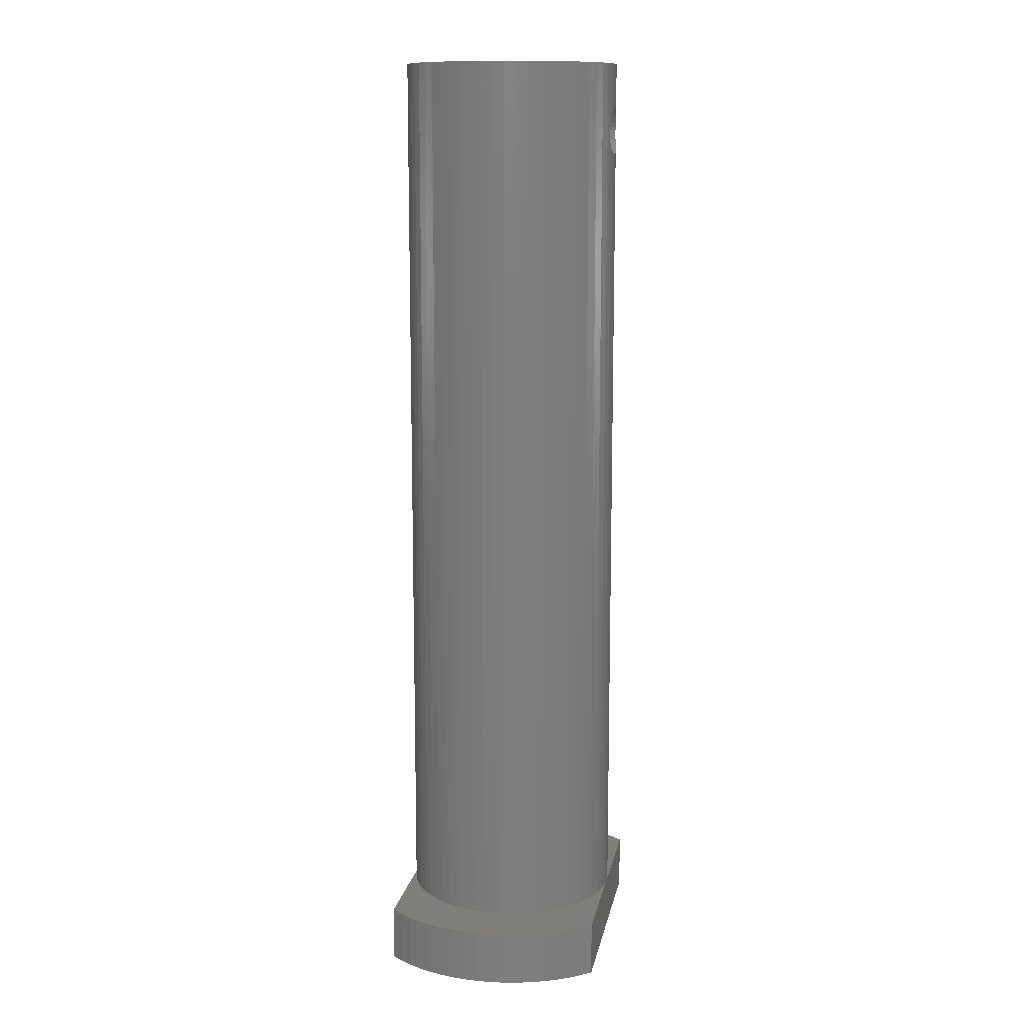
<metadata>
{"format":"stl","ext":"stl","renderer":"f3d","projection":"perspective","resolution":1024,"background":"white","views":[{"elev":11.9,"azim":-79.6,"up":"+Z"}]}
</metadata>
<code>
# stl→obj: 453 verts, 906 faces
v -0.8586 3.907 32.33
v -0.875 3.903 32.5
v -0.875 0 32.5
v -0.8514 0 32.3
v -0.8586 -3.907 32.33
v -0.8082 -3.918 32.16
v -0.7819 0 32.11
v -0.726 -3.934 32.01
v -0.6703 0 31.94
v -0.726 3.934 32.01
v -0.6187 3.952 31.88
v -0.8082 3.918 32.16
v -0.8082 3.918 32.84
v -0.8514 0 32.7
v -0.8586 3.907 32.67
v -0.7819 0 32.89
v -0.726 3.934 32.99
v -0.6703 0 33.06
v -0.726 -3.934 32.99
v -0.6187 -3.952 33.12
v -0.8082 -3.918 32.84
v -0.8586 -3.907 32.67
v -0.875 -3.903 32.5
v -0.6187 3.952 33.12
v -0.5225 0 33.2
v -0.4885 -3.97 33.23
v -0.4885 3.97 33.23
v -0.3466 0 33.3
v -0.3354 -3.986 33.31
v -0.3354 3.986 33.31
v -0.1687 3.996 33.36
v -0.1519 0 33.36
v -3.816e-16 4 33.38
v 0.05088 0 33.37
v 0.1687 3.996 33.36
v 0.251 0 33.34
v 0.3354 3.986 33.31
v 0.4375 0 33.26
v 0.4885 3.97 33.23
v 0.6005 0 33.14
v 0.6187 3.952 33.12
v 0.7311 0 32.98
v 0.726 3.934 32.99
v 0.8082 3.918 32.84
v 0.8222 0 32.8
v 0.8586 3.907 32.67
v 0.8691 0 32.6
v 0.8586 -3.907 32.67
v 0.875 -3.903 32.5
v 0.8082 -3.918 32.84
v 0.726 -3.934 32.99
v 0.6187 -3.952 33.12
v 0.4885 -3.97 33.23
v -0.1687 -3.996 33.36
v -1.388e-16 -4 33.38
v 0.1687 -3.996 33.36
v 0.3354 -3.986 33.31
v 0.875 3.903 32.5
v 0.8691 0 32.4
v 0.8586 -3.907 32.33
v 0.8586 3.907 32.33
v 0.8222 0 32.2
v 0.8082 -3.918 32.16
v 0.8082 3.918 32.16
v 0.7311 0 32.02
v 0.726 -3.934 32.01
v 0.726 3.934 32.01
v 0.6187 3.952 31.88
v 0.6005 0 31.86
v 0.4885 3.97 31.77
v 0.4375 0 31.74
v 0.3354 3.986 31.69
v 0.251 0 31.66
v 0.1687 3.996 31.64
v 0.05088 0 31.63
v 4.163e-16 4 31.62
v -0.1519 0 31.64
v -0.1687 3.996 31.64
v -0.3466 0 31.7
v -0.3354 3.986 31.69
v -0.4885 3.97 31.77
v -0.5225 0 31.8
v -0.6187 -3.952 31.88
v -0.4885 -3.97 31.77
v -0.3354 -3.986 31.69
v -0.1687 -3.996 31.64
v 1.735e-16 -4 31.62
v 0.6187 -3.952 31.88
v 0.4885 -3.97 31.77
v 0.3354 -3.986 31.69
v 0.1687 -3.996 31.64
v 0 4 2
v 0.4325 3.977 2
v 4.472 4 2
v 0.8599 3.906 2
v 1.277 3.791 2
v 1.68 3.63 2
v 2.062 3.427 2
v 2.421 3.184 2
v 2.751 2.904 2
v 3.049 2.59 2
v 4.799 3.602 2
v 3.311 2.245 2
v 5.09 3.177 2
v 3.534 1.874 2
v 5.343 2.729 2
v 3.716 1.481 2
v 5.558 2.261 2
v 5.731 1.776 2
v 3.854 1.07 2
v 5.862 1.278 2
v 3.947 0.6471 2
v 5.95 0.7705 2
v 3.994 0.2166 2
v 5.994 0.2575 2
v 5.994 -0.2575 2
v 3.994 -0.2166 2
v 5.95 -0.7705 2
v 3.947 -0.6471 2
v 5.862 -1.278 2
v 3.854 -1.07 2
v 5.731 -1.776 2
v 3.716 -1.481 2
v 5.558 -2.261 2
v 5.343 -2.729 2
v 3.534 -1.874 2
v 5.09 -3.177 2
v 3.311 -2.245 2
v 4.799 -3.602 2
v 3.049 -2.59 2
v 4.472 -4 2
v 2.751 -2.904 2
v 2.421 -3.184 2
v 2.062 -3.427 2
v 1.68 -3.63 2
v 1.277 -3.791 2
v 0.8599 -3.906 2
v 0.4325 -3.977 2
v 0 -4 2
v -0.4325 -3.977 2
v -4.472 -4 2
v -0.8599 -3.906 2
v -1.277 -3.791 2
v -1.68 -3.63 2
v -2.062 -3.427 2
v -2.421 -3.184 2
v -2.751 -2.904 2
v -3.049 -2.59 2
v -4.799 -3.602 2
v -3.311 -2.245 2
v -5.09 -3.177 2
v -3.534 -1.874 2
v -5.343 -2.729 2
v -3.716 -1.481 2
v -5.558 -2.261 2
v -5.731 -1.776 2
v -3.854 -1.07 2
v -5.862 -1.278 2
v -3.947 -0.6471 2
v -5.95 -0.7705 2
v -3.994 -0.2166 2
v -5.994 -0.2575 2
v -3.994 0.2166 2
v -5.994 0.2575 2
v -5.95 0.7705 2
v -3.947 0.6471 2
v -5.862 1.278 2
v -3.854 1.07 2
v -5.731 1.776 2
v -3.716 1.481 2
v -5.558 2.261 2
v -5.343 2.729 2
v -3.534 1.874 2
v -5.09 3.177 2
v -3.311 2.245 2
v -4.799 3.602 2
v -3.049 2.59 2
v -4.472 4 2
v -2.751 2.904 2
v -2.421 3.184 2
v -2.062 3.427 2
v -1.68 3.63 2
v -1.277 3.791 2
v -0.8599 3.906 2
v -0.4325 3.977 2
v 4.472 4 0
v -4.472 4 0
v -4.799 3.602 0
v -5.09 3.177 0
v -5.343 2.729 0
v -5.558 2.261 0
v -5.731 1.776 0
v -5.862 1.278 0
v -5.95 0.7705 0
v -5.994 0.2575 0
v -5.994 -0.2575 0
v -5.95 -0.7705 0
v -5.862 -1.278 0
v -5.731 -1.776 0
v -5.558 -2.261 0
v -5.343 -2.729 0
v -5.09 -3.177 0
v -4.799 -3.602 0
v -4.472 -4 0
v 4.472 -4 0
v 4.799 -3.602 0
v 5.09 -3.177 0
v 5.343 -2.729 0
v 5.558 -2.261 0
v 5.731 -1.776 0
v 5.862 -1.278 0
v 5.95 -0.7705 0
v 5.994 -0.2575 0
v 5.994 0.2575 0
v 5.95 0.7705 0
v 5.862 1.278 0
v 5.731 1.776 0
v 5.558 2.261 0
v 5.343 2.729 0
v 5.09 3.177 0
v 4.799 3.602 0
v -1.07 3.854 26.75
v -0.6471 3.947 26.75
v -0.2166 3.994 26.75
v -0.2166 3.994 18.5
v 0.2166 3.994 18.5
v 0.2166 3.994 10.25
v 0.6471 3.947 10.25
v -0.2166 3.994 10.25
v -0.6471 3.947 18.5
v 0.2166 3.994 26.75
v 0.6471 3.947 26.75
v 1.07 3.854 26.75
v 1.07 3.854 35
v 0.6471 3.947 35
v 0.2166 3.994 35
v -0.2166 3.994 35
v -0.6471 3.947 35
v -1.07 3.854 35
v -1.481 3.716 35
v -1.481 3.716 26.75
v -1.07 3.854 18.5
v -0.6471 3.947 10.25
v -1.07 3.854 10.25
v -1.481 3.716 10.25
v -1.874 3.534 10.25
v -1.874 3.534 18.5
v -2.245 3.311 18.5
v -2.245 3.311 26.75
v -2.59 3.049 26.75
v -2.59 3.049 35
v -2.904 2.751 35
v -2.245 3.311 35
v -1.874 3.534 26.75
v -1.481 3.716 18.5
v 1.481 3.716 26.75
v 1.481 3.716 35
v 1.874 3.534 26.75
v 1.874 3.534 35
v 2.245 3.311 26.75
v 2.245 3.311 35
v 2.59 3.049 26.75
v 2.59 3.049 35
v 2.904 2.751 26.75
v 2.904 2.751 35
v 3.184 2.421 26.75
v 3.184 2.421 35
v 3.427 2.062 26.75
v 3.427 2.062 35
v 3.63 1.68 26.75
v 3.63 1.68 35
v 3.791 1.277 26.75
v 3.791 1.277 35
v 3.906 0.8599 26.75
v 3.906 0.8599 35
v 3.977 0.4325 26.75
v 3.977 0.4325 35
v 4 4.899e-16 26.75
v 4 4.899e-16 35
v 3.977 -0.4325 26.75
v 3.977 -0.4325 35
v 3.906 -0.8599 26.75
v 3.906 -0.8599 35
v 3.791 -1.277 26.75
v 3.791 -1.277 35
v 3.63 -1.68 26.75
v 3.63 -1.68 35
v 3.427 -2.062 26.75
v 3.427 -2.062 35
v 3.184 -2.421 26.75
v 3.184 -2.421 35
v 2.904 -2.751 26.75
v 2.904 -2.751 35
v 2.59 -3.049 26.75
v 2.59 -3.049 35
v 2.245 -3.311 26.75
v 2.245 -3.311 35
v 1.874 -3.534 26.75
v 1.874 -3.534 35
v 1.481 -3.716 26.75
v 1.481 -3.716 35
v 1.07 -3.854 26.75
v 1.07 -3.854 35
v 0.6471 -3.947 26.75
v 0.6471 -3.947 18.5
v 0.2166 -3.994 18.5
v 0.2166 -3.994 10.25
v -0.2166 -3.994 10.25
v 0.6471 -3.947 10.25
v 1.07 -3.854 18.5
v -1.07 -3.854 35
v -0.6471 -3.947 35
v -0.2166 -3.994 35
v 0.2166 -3.994 35
v 0.6471 -3.947 35
v 0.2166 -3.994 26.75
v -0.2166 -3.994 18.5
v -0.6471 -3.947 10.25
v -0.2166 -3.994 26.75
v -0.6471 -3.947 26.75
v -1.07 -3.854 26.75
v -1.481 -3.716 26.75
v -1.481 -3.716 35
v -1.874 -3.534 26.75
v -1.874 -3.534 18.5
v -2.245 -3.311 18.5
v -2.245 -3.311 10.25
v -2.59 -3.049 10.25
v -1.874 -3.534 10.25
v -1.481 -3.716 18.5
v 3.977 -0.4325 18.5
v 3.906 -0.8599 18.5
v 3.906 -0.8599 10.25
v 3.791 -1.277 10.25
v 3.977 -0.4325 10.25
v 4 4.899e-16 18.5
v 3.791 -1.277 18.5
v 3.63 -1.68 10.25
v 3.63 -1.68 18.5
v 3.427 -2.062 10.25
v 3.427 -2.062 18.5
v 3.184 -2.421 10.25
v 3.184 -2.421 18.5
v 2.904 -2.751 10.25
v 2.904 -2.751 18.5
v 2.59 -3.049 10.25
v 2.59 -3.049 18.5
v 2.245 -3.311 10.25
v 2.245 -3.311 18.5
v 1.874 -3.534 10.25
v 1.874 -3.534 18.5
v 1.481 -3.716 10.25
v 1.481 -3.716 18.5
v 1.07 -3.854 10.25
v -1.874 -3.534 35
v -2.245 -3.311 26.75
v -2.59 -3.049 18.5
v -2.904 -2.751 10.25
v -2.245 -3.311 35
v -2.59 -3.049 26.75
v -2.904 -2.751 18.5
v -3.184 -2.421 10.25
v -2.59 -3.049 35
v -2.904 -2.751 26.75
v -3.184 -2.421 18.5
v -3.427 -2.062 10.25
v -2.904 -2.751 35
v -3.184 -2.421 26.75
v -3.427 -2.062 18.5
v -3.63 -1.68 10.25
v -3.184 -2.421 35
v -3.427 -2.062 26.75
v -3.63 -1.68 18.5
v -3.791 -1.277 10.25
v -3.427 -2.062 35
v -3.63 -1.68 26.75
v -3.791 -1.277 18.5
v -3.906 -0.8599 10.25
v -3.63 -1.68 35
v -3.791 -1.277 26.75
v -3.906 -0.8599 18.5
v -3.977 -0.4325 10.25
v -3.791 -1.277 35
v -3.906 -0.8599 26.75
v -3.977 -0.4325 18.5
v -4 0 10.25
v -3.906 -0.8599 35
v -3.977 -0.4325 26.75
v -4 0 18.5
v -3.977 0.4325 10.25
v -3.977 -0.4325 35
v -4 0 26.75
v -3.977 0.4325 18.5
v -3.906 0.8599 10.25
v -4 0 35
v -3.977 0.4325 26.75
v -3.906 0.8599 18.5
v -3.791 1.277 10.25
v -3.977 0.4325 35
v -3.906 0.8599 26.75
v -3.791 1.277 18.5
v -3.63 1.68 10.25
v -3.906 0.8599 35
v -3.791 1.277 26.75
v -3.63 1.68 18.5
v -3.427 2.062 10.25
v -3.791 1.277 35
v -3.63 1.68 26.75
v -3.427 2.062 18.5
v -3.184 2.421 10.25
v -3.63 1.68 35
v -3.427 2.062 26.75
v -3.184 2.421 18.5
v -2.904 2.751 10.25
v -3.427 2.062 35
v -3.184 2.421 26.75
v -2.904 2.751 18.5
v -2.59 3.049 10.25
v -3.184 2.421 35
v -2.904 2.751 26.75
v -2.59 3.049 18.5
v -2.245 3.311 10.25
v -1.874 3.534 35
v 1.481 3.716 18.5
v 1.874 3.534 18.5
v 1.874 3.534 10.25
v 2.245 3.311 10.25
v 1.481 3.716 10.25
v 1.07 3.854 18.5
v 2.245 3.311 18.5
v 2.59 3.049 10.25
v 2.59 3.049 18.5
v 2.904 2.751 10.25
v 2.904 2.751 18.5
v 3.184 2.421 10.25
v 3.184 2.421 18.5
v 3.427 2.062 10.25
v 3.427 2.062 18.5
v 3.63 1.68 10.25
v 3.63 1.68 18.5
v 3.791 1.277 10.25
v 3.791 1.277 18.5
v 3.906 0.8599 10.25
v 3.906 0.8599 18.5
v 3.977 0.4325 10.25
v 3.977 0.4325 18.5
v 4 -4.899e-16 10.25
v 1.07 3.854 10.25
v 0.6471 3.947 18.5
v -1.481 -3.716 10.25
v -1.07 -3.854 18.5
v -1.07 -3.854 10.25
v -0.6471 -3.947 18.5
f 1 2 3
f 4 3 5
f 6 4 5
f 6 7 4
f 6 8 7
f 7 8 9
f 10 9 11
f 10 7 9
f 10 12 7
f 7 12 4
f 4 12 1
f 3 4 1
f 13 14 15
f 13 16 14
f 13 17 16
f 16 17 18
f 19 18 20
f 19 16 18
f 19 21 16
f 16 21 14
f 14 21 22
f 3 22 23
f 5 3 23
f 17 24 18
f 18 24 25
f 20 25 26
f 20 18 25
f 24 27 25
f 25 27 28
f 26 28 29
f 26 25 28
f 27 30 28
f 28 30 31
f 32 31 33
f 34 33 35
f 36 35 37
f 38 37 39
f 40 39 41
f 42 41 43
f 44 42 43
f 44 45 42
f 44 46 45
f 45 46 47
f 48 47 49
f 48 45 47
f 48 50 45
f 45 50 42
f 42 50 51
f 52 42 51
f 52 40 42
f 52 53 40
f 40 53 38
f 39 40 38
f 28 31 32
f 54 32 55
f 54 28 32
f 54 29 28
f 32 33 34
f 55 34 56
f 55 32 34
f 34 35 36
f 56 36 57
f 56 34 36
f 36 37 38
f 57 38 53
f 57 36 38
f 40 41 42
f 46 58 47
f 47 58 59
f 49 59 60
f 49 47 59
f 58 61 59
f 59 61 62
f 60 62 63
f 60 59 62
f 61 64 62
f 62 64 65
f 63 65 66
f 63 62 65
f 64 67 65
f 65 67 68
f 69 68 70
f 71 70 72
f 73 72 74
f 75 74 76
f 77 76 78
f 79 78 80
f 81 79 80
f 81 82 79
f 81 11 82
f 82 11 9
f 83 9 8
f 83 82 9
f 83 84 82
f 82 84 79
f 79 84 85
f 86 79 85
f 86 77 79
f 86 87 77
f 77 87 75
f 76 77 75
f 65 68 69
f 88 69 89
f 88 65 69
f 88 66 65
f 69 70 71
f 89 71 90
f 89 69 71
f 71 72 73
f 90 73 91
f 90 71 73
f 73 74 75
f 91 75 87
f 91 73 75
f 77 78 79
f 14 22 3
f 15 3 2
f 15 14 3
f 92 93 94
f 94 93 95
f 96 94 95
f 96 97 94
f 94 97 98
f 99 94 98
f 99 100 94
f 94 100 101
f 102 101 103
f 104 103 105
f 106 105 107
f 108 107 109
f 108 106 107
f 94 101 102
f 102 103 104
f 104 105 106
f 107 110 109
f 109 110 111
f 111 110 112
f 113 112 114
f 115 114 116
f 115 113 114
f 111 112 113
f 114 117 116
f 116 117 118
f 118 117 119
f 120 119 121
f 122 121 123
f 124 123 125
f 124 122 123
f 118 119 120
f 120 121 122
f 123 126 125
f 125 126 127
f 127 126 128
f 129 128 130
f 131 130 132
f 133 131 132
f 133 134 131
f 131 134 135
f 136 131 135
f 136 137 131
f 131 137 138
f 139 131 138
f 127 128 129
f 129 130 131
f 139 140 141
f 141 140 142
f 143 141 142
f 143 144 141
f 141 144 145
f 146 141 145
f 146 147 141
f 141 147 148
f 149 148 150
f 151 150 152
f 153 152 154
f 155 154 156
f 155 153 154
f 141 148 149
f 149 150 151
f 151 152 153
f 154 157 156
f 156 157 158
f 158 157 159
f 160 159 161
f 162 161 163
f 164 163 165
f 164 162 163
f 158 159 160
f 160 161 162
f 163 166 165
f 165 166 167
f 167 166 168
f 169 168 170
f 171 170 172
f 171 169 170
f 167 168 169
f 170 173 172
f 172 173 174
f 174 173 175
f 176 175 177
f 178 177 179
f 180 178 179
f 180 181 178
f 178 181 182
f 183 178 182
f 183 184 178
f 178 184 185
f 92 178 185
f 174 175 176
f 176 177 178
f 94 186 92
f 92 186 187
f 178 92 187
f 187 188 178
f 178 188 176
f 176 188 189
f 174 189 190
f 172 190 191
f 171 191 192
f 169 192 193
f 167 193 194
f 165 194 195
f 164 195 162
f 164 165 195
f 176 189 174
f 174 190 172
f 172 191 171
f 171 192 169
f 169 193 167
f 167 194 165
f 195 196 162
f 162 196 197
f 160 197 198
f 158 198 199
f 156 199 200
f 155 200 201
f 153 201 202
f 151 202 203
f 149 203 204
f 141 149 204
f 162 197 160
f 160 198 158
f 158 199 156
f 156 200 155
f 155 201 153
f 153 202 151
f 151 203 149
f 141 204 139
f 139 204 205
f 131 139 205
f 205 206 131
f 131 206 129
f 129 206 207
f 127 207 208
f 125 208 209
f 124 209 210
f 122 210 211
f 120 211 212
f 118 212 213
f 116 213 214
f 115 214 215
f 113 215 216
f 111 216 217
f 109 217 218
f 108 218 219
f 106 219 220
f 104 220 221
f 102 221 186
f 94 102 186
f 129 207 127
f 127 208 125
f 125 209 124
f 124 210 122
f 122 211 120
f 120 212 118
f 118 213 116
f 116 214 115
f 115 215 113
f 113 216 111
f 111 217 109
f 109 218 108
f 108 219 106
f 106 220 104
f 104 221 102
f 187 186 188
f 188 186 221
f 189 221 220
f 190 220 219
f 191 219 218
f 192 218 217
f 193 217 216
f 194 216 215
f 195 215 214
f 196 214 213
f 197 213 212
f 198 212 211
f 199 211 210
f 200 210 209
f 201 209 208
f 202 208 207
f 203 207 206
f 204 206 205
f 204 203 206
f 188 221 189
f 189 220 190
f 190 219 191
f 191 218 192
f 192 217 193
f 193 216 194
f 194 215 195
f 195 214 196
f 196 213 197
f 197 212 198
f 198 211 199
f 199 210 200
f 200 209 201
f 201 208 202
f 202 207 203
f 1 222 2
f 1 223 222
f 1 12 223
f 223 12 10
f 11 223 10
f 11 81 223
f 223 81 224
f 225 224 226
f 227 226 228
f 93 228 95
f 93 227 228
f 93 92 227
f 227 92 229
f 225 229 230
f 223 230 222
f 223 225 230
f 223 224 225
f 81 80 224
f 224 80 78
f 76 224 78
f 76 231 224
f 76 74 231
f 231 74 72
f 70 231 72
f 70 232 231
f 70 68 232
f 232 68 67
f 64 232 67
f 64 233 232
f 64 61 233
f 233 61 58
f 234 58 46
f 44 234 46
f 44 235 234
f 44 43 235
f 235 43 41
f 39 235 41
f 39 236 235
f 39 37 236
f 236 37 35
f 33 236 35
f 33 237 236
f 33 31 237
f 237 31 30
f 27 237 30
f 27 238 237
f 27 24 238
f 238 24 17
f 13 238 17
f 13 15 238
f 238 15 239
f 239 15 2
f 222 239 2
f 222 240 239
f 222 241 240
f 222 242 241
f 222 230 242
f 242 230 243
f 244 243 184
f 183 244 184
f 183 245 244
f 183 182 245
f 245 182 246
f 247 246 248
f 249 248 250
f 251 250 252
f 251 249 250
f 251 253 249
f 249 253 254
f 247 254 255
f 245 255 244
f 245 247 255
f 245 246 247
f 233 58 234
f 256 234 257
f 258 257 259
f 260 259 261
f 262 261 263
f 264 263 265
f 266 265 267
f 268 267 269
f 270 269 271
f 272 271 273
f 274 273 275
f 276 275 277
f 278 277 279
f 280 279 281
f 282 281 283
f 284 283 285
f 286 285 287
f 288 287 289
f 290 289 291
f 292 291 293
f 294 293 295
f 296 295 297
f 298 297 299
f 300 299 301
f 302 301 303
f 49 303 48
f 49 302 303
f 49 60 302
f 302 60 304
f 305 304 306
f 307 306 308
f 139 308 140
f 139 307 308
f 139 138 307
f 307 138 309
f 305 309 310
f 302 310 300
f 301 302 300
f 22 311 23
f 22 21 311
f 311 21 312
f 312 21 19
f 20 312 19
f 20 26 312
f 312 26 313
f 313 26 29
f 54 313 29
f 54 55 313
f 313 55 314
f 314 55 56
f 57 314 56
f 57 53 314
f 314 53 315
f 315 53 52
f 51 315 52
f 51 50 315
f 315 50 48
f 303 315 48
f 60 63 304
f 304 63 66
f 88 304 66
f 88 89 304
f 304 89 316
f 306 316 317
f 308 317 318
f 140 318 142
f 140 308 318
f 89 90 316
f 316 90 91
f 87 316 91
f 87 319 316
f 87 86 319
f 319 86 85
f 84 319 85
f 84 320 319
f 84 83 320
f 320 83 8
f 6 320 8
f 6 321 320
f 6 5 321
f 321 5 23
f 311 321 23
f 311 322 321
f 311 323 322
f 322 323 324
f 325 324 326
f 327 326 328
f 146 328 147
f 146 327 328
f 146 145 327
f 327 145 329
f 325 329 330
f 322 330 321
f 322 325 330
f 322 324 325
f 278 279 280
f 331 280 332
f 333 332 334
f 121 334 123
f 121 333 334
f 121 119 333
f 333 119 335
f 331 335 336
f 278 336 276
f 277 278 276
f 280 281 282
f 332 282 337
f 334 337 338
f 123 338 126
f 123 334 338
f 282 283 284
f 337 284 339
f 338 339 340
f 126 340 128
f 126 338 340
f 284 285 286
f 339 286 341
f 340 341 342
f 128 342 130
f 128 340 342
f 286 287 288
f 341 288 343
f 342 343 344
f 130 344 132
f 130 342 344
f 288 289 290
f 343 290 345
f 344 345 346
f 132 346 133
f 132 344 346
f 290 291 292
f 345 292 347
f 346 347 348
f 133 348 134
f 133 346 348
f 292 293 294
f 347 294 349
f 348 349 350
f 134 350 135
f 134 348 350
f 294 295 296
f 349 296 351
f 350 351 352
f 135 352 136
f 135 350 352
f 296 297 298
f 351 298 353
f 352 353 354
f 136 354 137
f 136 352 354
f 298 299 300
f 353 300 310
f 354 310 309
f 137 309 138
f 137 354 309
f 323 355 324
f 324 355 356
f 326 356 357
f 328 357 358
f 147 358 148
f 147 328 358
f 355 359 356
f 356 359 360
f 357 360 361
f 358 361 362
f 148 362 150
f 148 358 362
f 359 363 360
f 360 363 364
f 361 364 365
f 362 365 366
f 150 366 152
f 150 362 366
f 363 367 364
f 364 367 368
f 365 368 369
f 366 369 370
f 152 370 154
f 152 366 370
f 367 371 368
f 368 371 372
f 369 372 373
f 370 373 374
f 154 374 157
f 154 370 374
f 371 375 372
f 372 375 376
f 373 376 377
f 374 377 378
f 157 378 159
f 157 374 378
f 375 379 376
f 376 379 380
f 377 380 381
f 378 381 382
f 159 382 161
f 159 378 382
f 379 383 380
f 380 383 384
f 381 384 385
f 382 385 386
f 161 386 163
f 161 382 386
f 383 387 384
f 384 387 388
f 385 388 389
f 386 389 390
f 163 390 166
f 163 386 390
f 387 391 388
f 388 391 392
f 389 392 393
f 390 393 394
f 166 394 168
f 166 390 394
f 391 395 392
f 392 395 396
f 393 396 397
f 394 397 398
f 168 398 170
f 168 394 398
f 395 399 396
f 396 399 400
f 397 400 401
f 398 401 402
f 170 402 173
f 170 398 402
f 399 403 400
f 400 403 404
f 401 404 405
f 402 405 406
f 173 406 175
f 173 402 406
f 403 407 404
f 404 407 408
f 405 408 409
f 406 409 410
f 175 410 177
f 175 406 410
f 407 411 408
f 408 411 412
f 409 412 413
f 410 413 414
f 177 414 179
f 177 410 414
f 411 415 412
f 412 415 416
f 413 416 417
f 414 417 418
f 179 418 180
f 179 414 418
f 415 419 416
f 416 419 420
f 417 420 421
f 418 421 422
f 180 422 181
f 180 418 422
f 419 252 420
f 420 252 250
f 421 250 248
f 422 248 246
f 181 246 182
f 181 422 246
f 253 423 254
f 254 423 241
f 255 241 242
f 244 242 243
f 244 255 242
f 423 240 241
f 233 234 256
f 424 256 425
f 426 425 427
f 98 427 99
f 98 426 427
f 98 97 426
f 426 97 428
f 424 428 429
f 233 429 232
f 233 424 429
f 233 256 424
f 256 257 258
f 425 258 430
f 427 430 431
f 99 431 100
f 99 427 431
f 258 259 260
f 430 260 432
f 431 432 433
f 100 433 101
f 100 431 433
f 260 261 262
f 432 262 434
f 433 434 435
f 101 435 103
f 101 433 435
f 262 263 264
f 434 264 436
f 435 436 437
f 103 437 105
f 103 435 437
f 264 265 266
f 436 266 438
f 437 438 439
f 105 439 107
f 105 437 439
f 266 267 268
f 438 268 440
f 439 440 441
f 107 441 110
f 107 439 441
f 268 269 270
f 440 270 442
f 441 442 443
f 110 443 112
f 110 441 443
f 270 271 272
f 442 272 444
f 443 444 445
f 112 445 114
f 112 443 445
f 272 273 274
f 444 274 446
f 445 446 447
f 114 447 117
f 114 445 447
f 274 275 276
f 446 276 336
f 447 336 335
f 117 335 119
f 117 447 335
f 97 96 428
f 428 96 448
f 429 448 449
f 232 449 231
f 232 429 449
f 96 95 448
f 448 95 228
f 449 228 226
f 231 226 224
f 231 449 226
f 92 185 229
f 229 185 243
f 230 229 243
f 185 184 243
f 145 144 329
f 329 144 450
f 330 450 451
f 321 451 320
f 321 330 451
f 144 143 450
f 450 143 452
f 451 452 453
f 320 453 319
f 320 451 453
f 143 142 452
f 452 142 318
f 453 318 317
f 319 317 316
f 319 453 317
f 331 336 278
f 280 331 278
f 336 447 446
f 227 229 225
f 226 227 225
f 448 228 449
f 428 448 429
f 353 310 354
f 304 305 302
f 302 305 310
f 307 309 305
f 306 307 305
f 316 306 304
f 308 306 317
f 452 318 453
f 450 452 451
f 332 280 282
f 333 335 331
f 332 333 331
f 337 282 284
f 334 332 337
f 339 284 286
f 338 337 339
f 341 286 288
f 340 339 341
f 343 288 290
f 342 341 343
f 345 290 292
f 344 343 345
f 347 292 294
f 346 345 347
f 349 294 296
f 348 347 349
f 351 296 298
f 350 349 351
f 353 298 300
f 352 351 353
f 329 450 330
f 326 324 356
f 327 329 325
f 326 327 325
f 357 356 360
f 328 326 357
f 361 360 364
f 358 357 361
f 365 364 368
f 362 361 365
f 369 368 372
f 366 365 369
f 373 372 376
f 370 369 373
f 377 376 380
f 374 373 377
f 381 380 384
f 378 377 381
f 385 384 388
f 382 381 385
f 389 388 392
f 386 385 389
f 393 392 396
f 390 389 393
f 397 396 400
f 394 393 397
f 401 400 404
f 398 397 401
f 405 404 408
f 402 401 405
f 409 408 412
f 406 405 409
f 413 412 416
f 410 409 413
f 417 416 420
f 414 413 417
f 421 420 250
f 418 417 421
f 422 421 248
f 247 248 249
f 254 247 249
f 255 254 241
f 425 256 258
f 426 428 424
f 425 426 424
f 430 258 260
f 427 425 430
f 432 260 262
f 431 430 432
f 434 262 264
f 433 432 434
f 436 264 266
f 435 434 436
f 438 266 268
f 437 436 438
f 440 268 270
f 439 438 440
f 442 270 272
f 441 440 442
f 444 272 274
f 443 442 444
f 446 274 276
f 445 444 446
f 277 399 279
f 277 403 399
f 277 275 403
f 403 275 407
f 407 275 273
f 411 273 271
f 415 271 269
f 419 269 267
f 252 267 265
f 251 265 263
f 253 263 261
f 423 261 259
f 240 259 257
f 239 257 234
f 238 234 235
f 237 235 236
f 237 238 235
f 407 273 411
f 411 271 415
f 415 269 419
f 419 267 252
f 252 265 251
f 251 263 253
f 253 261 423
f 423 259 240
f 240 257 239
f 239 234 238
f 399 395 279
f 279 395 281
f 281 395 391
f 283 391 387
f 285 387 383
f 287 383 379
f 289 379 375
f 291 375 371
f 293 371 367
f 295 367 363
f 297 363 359
f 299 359 355
f 301 355 323
f 303 323 311
f 315 311 312
f 314 312 313
f 314 315 312
f 281 391 283
f 283 387 285
f 285 383 287
f 287 379 289
f 289 375 291
f 291 371 293
f 293 367 295
f 295 363 297
f 297 359 299
f 299 355 301
f 301 323 303
f 303 311 315

</code>
